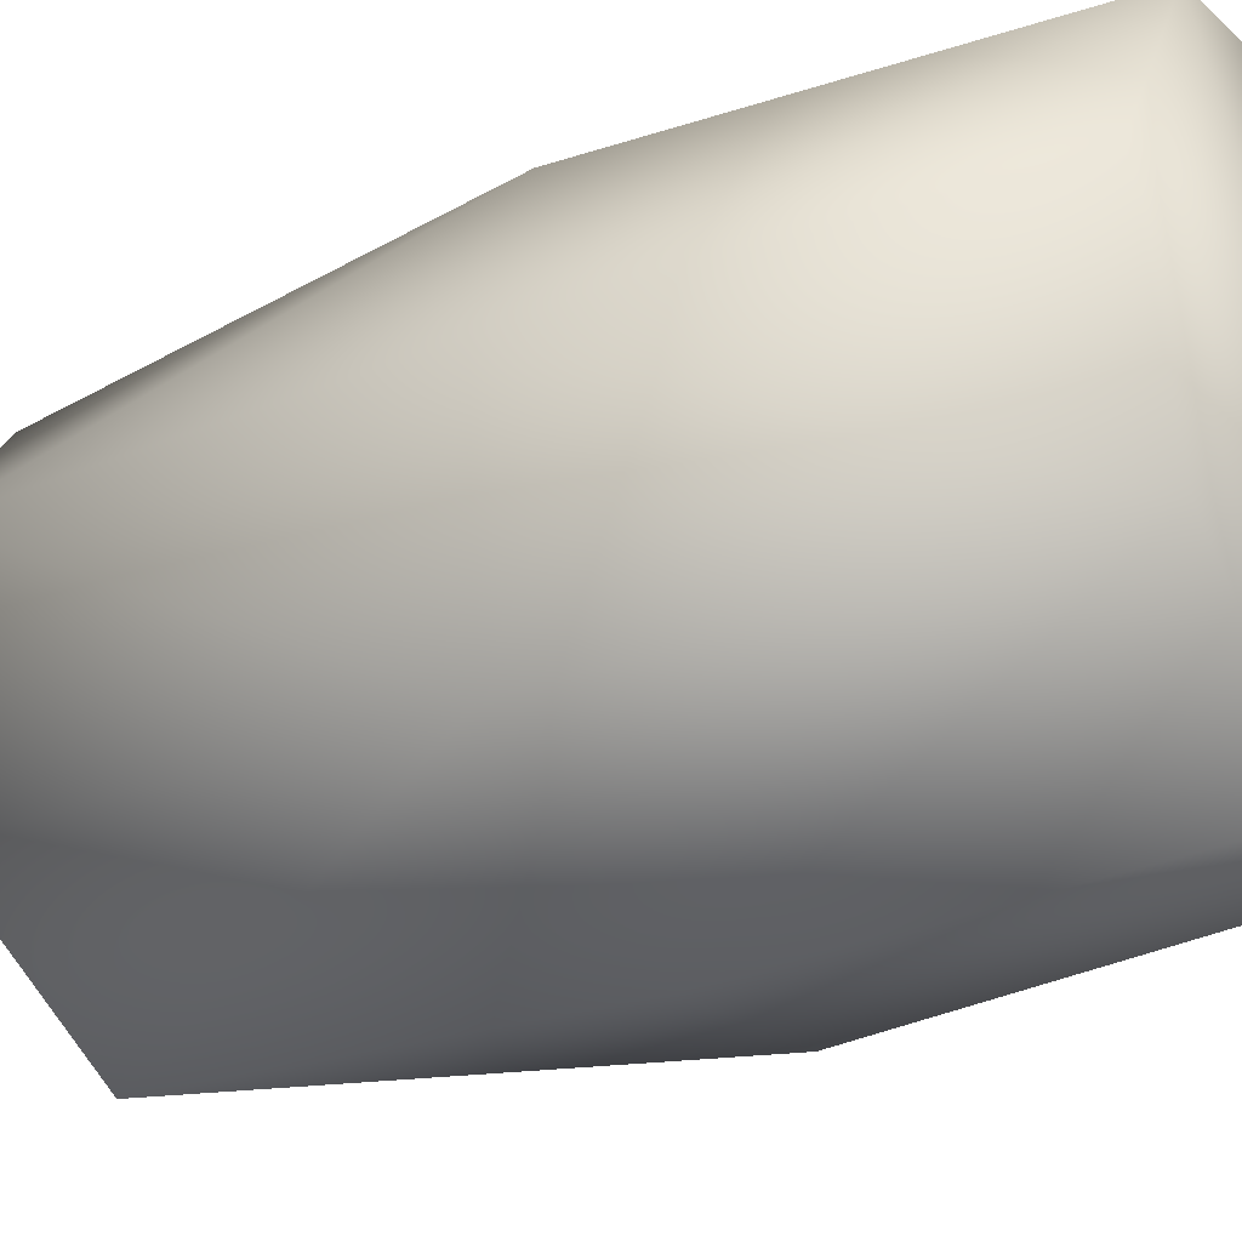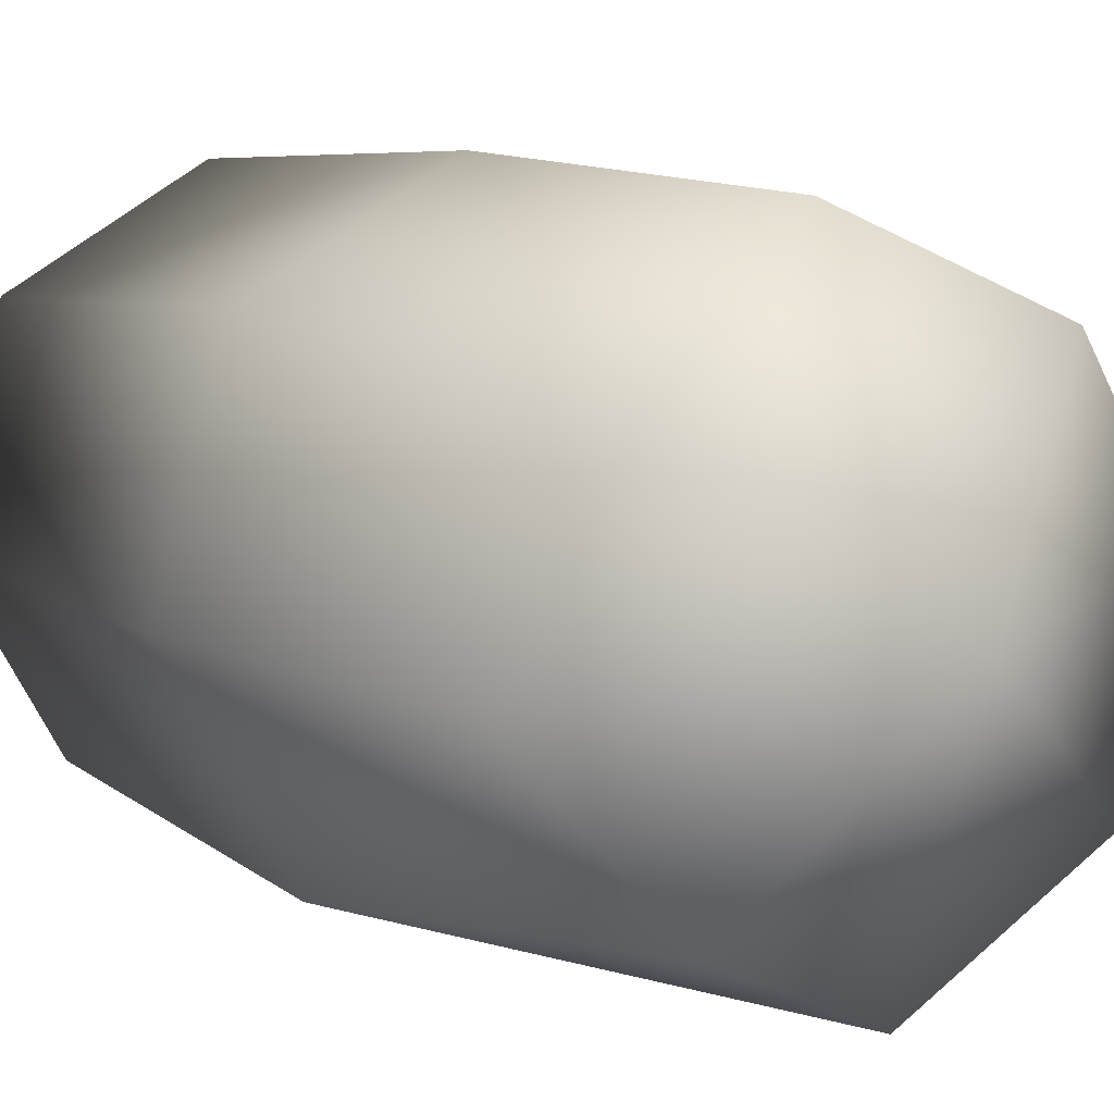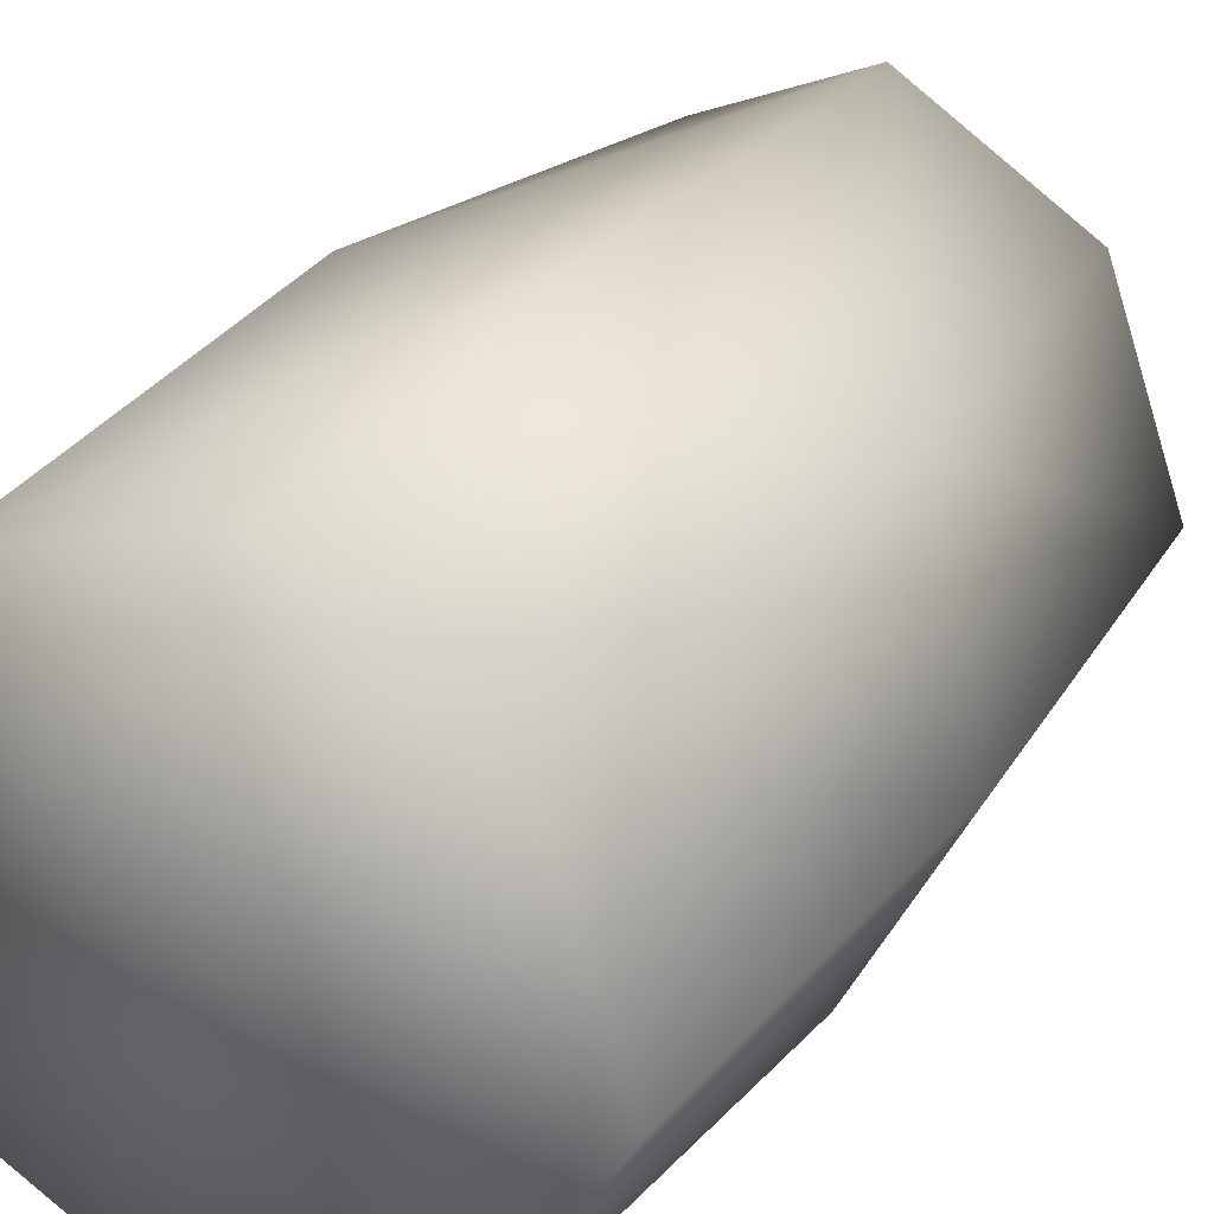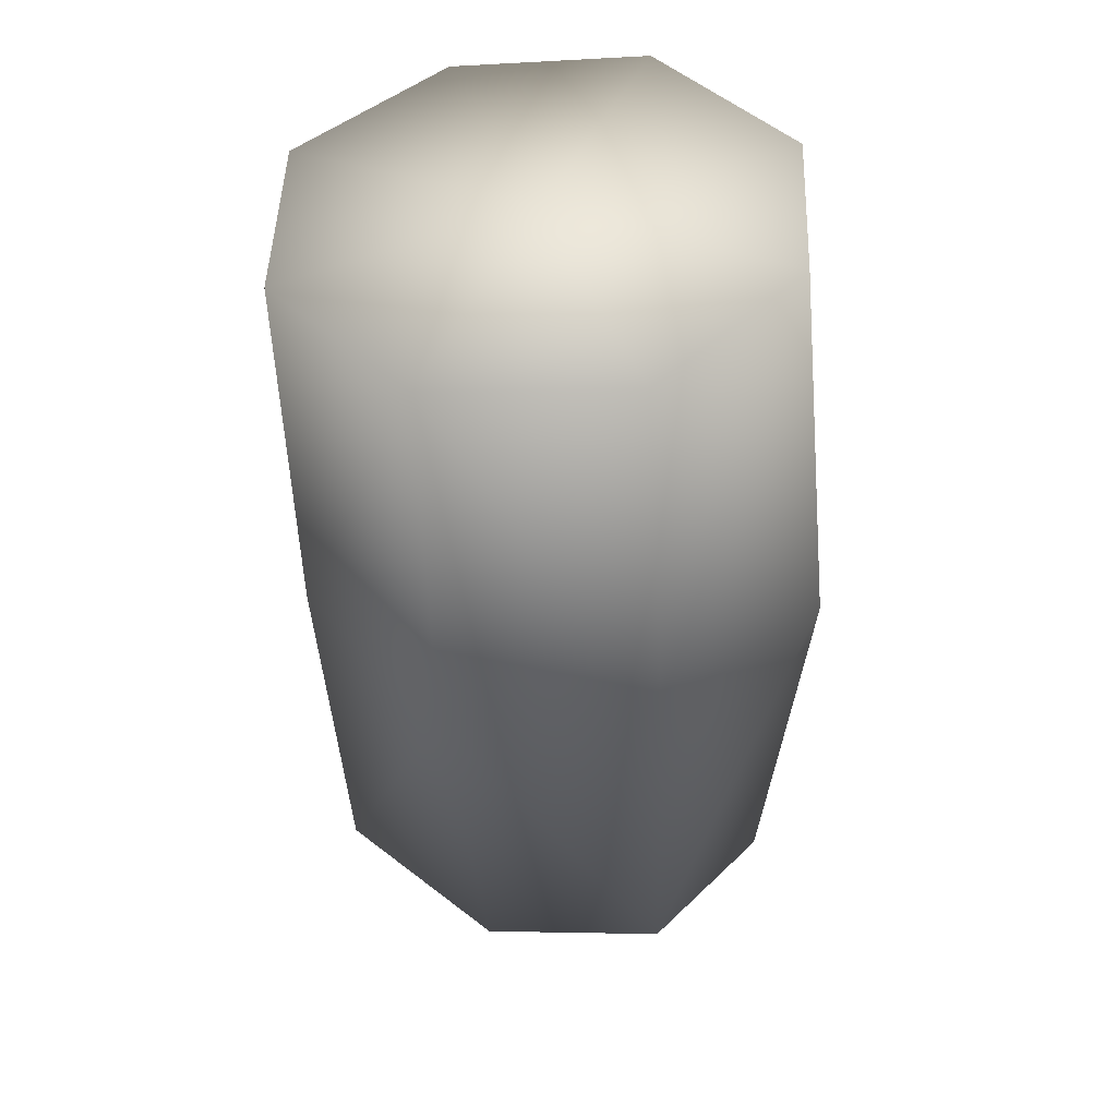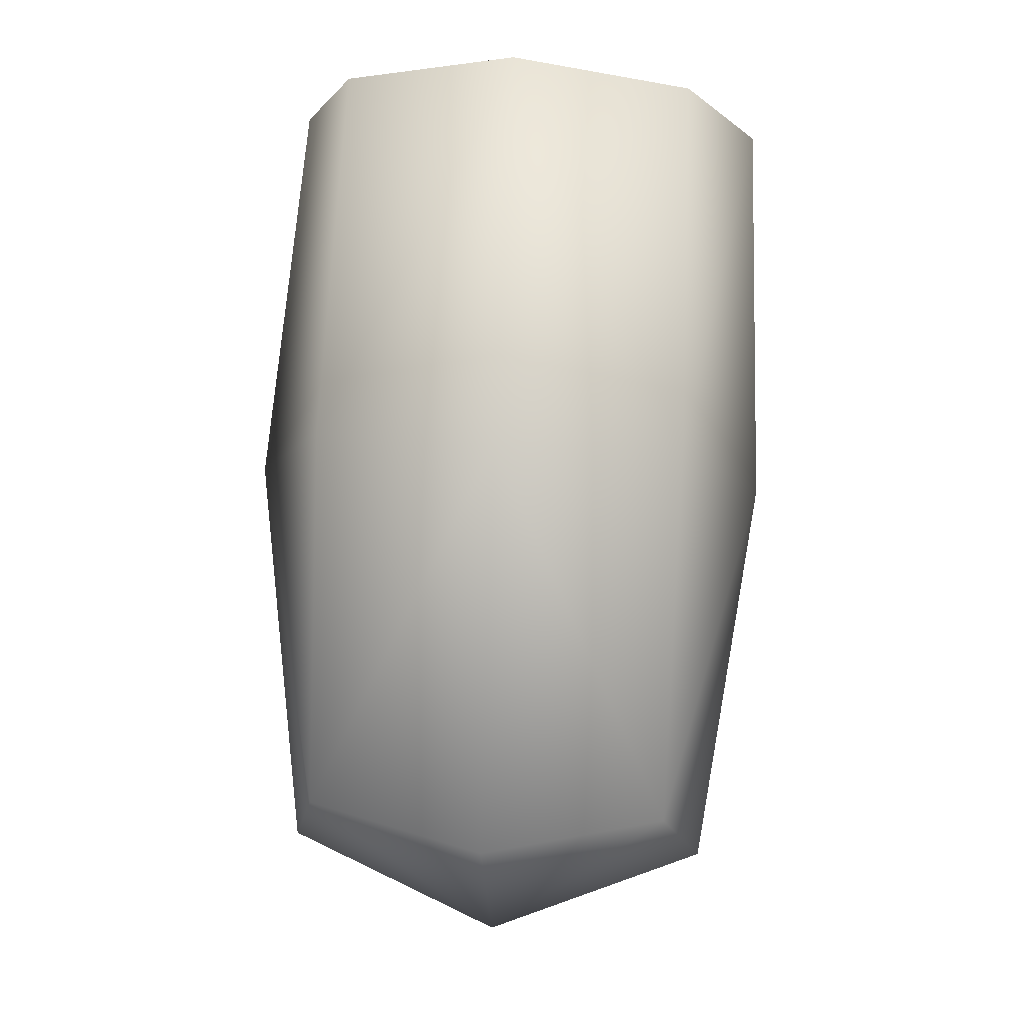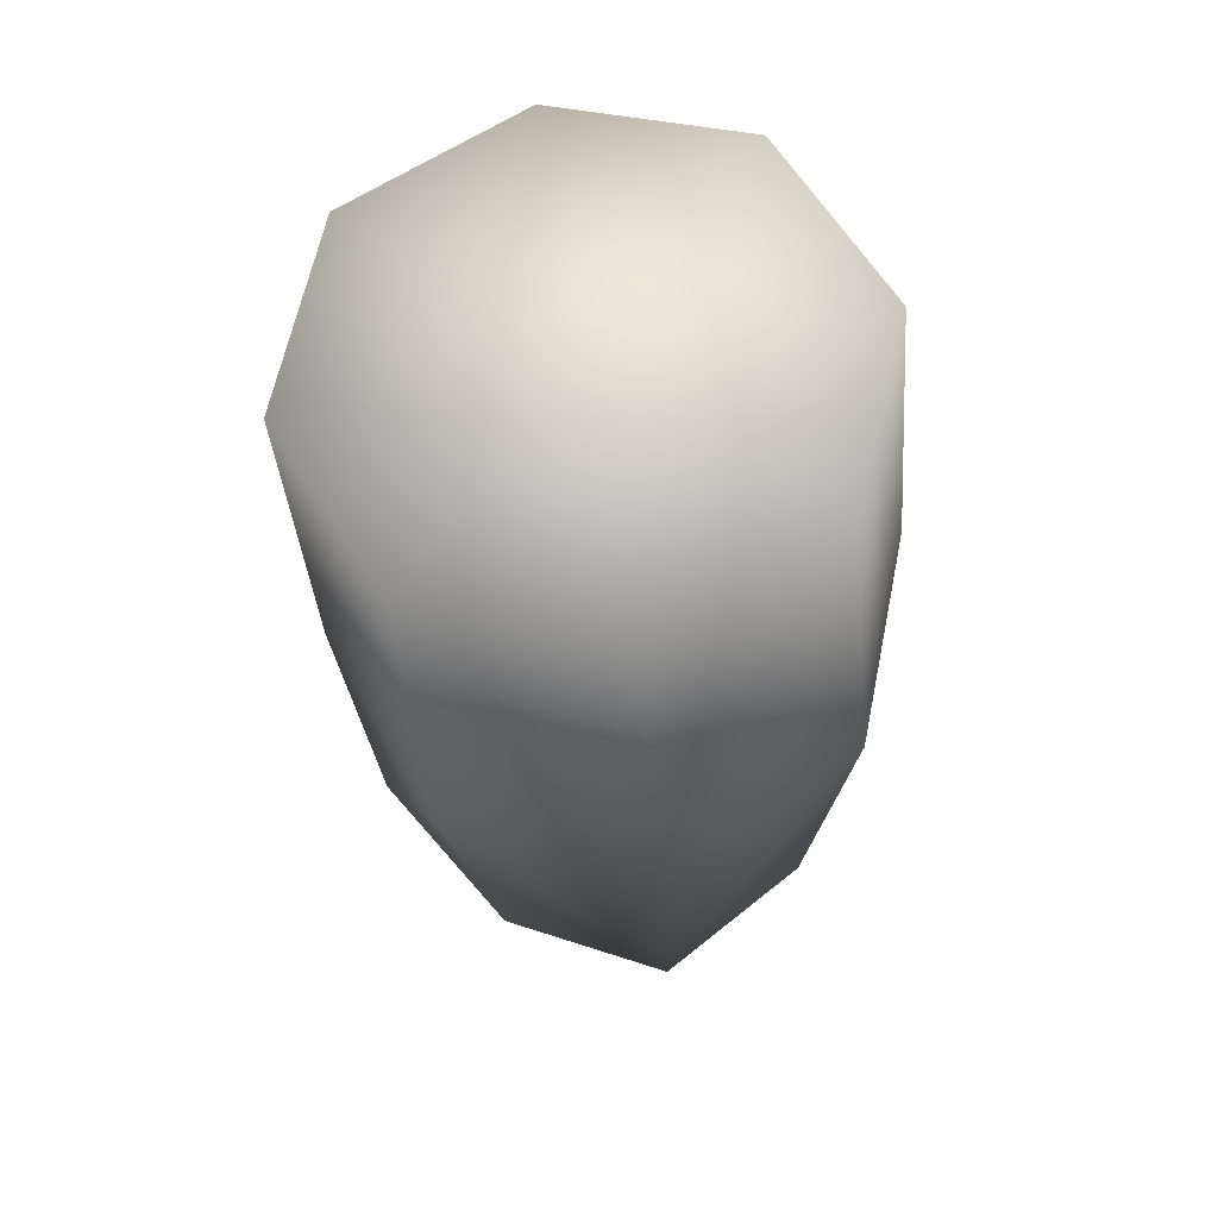
<metadata>
{"format":"obj","ext":"obj","renderer":"f3d","projection":"perspective","resolution":1024,"background":"white","views":[{"elev":-30.7,"azim":116.6,"up":"+Z"},{"elev":9.1,"azim":-35.5,"up":"+Z"},{"elev":27.4,"azim":-154.7,"up":"+Z"},{"elev":43.7,"azim":152.7,"up":"+Y"},{"elev":-8.1,"azim":41.8,"up":"+Y"},{"elev":62.5,"azim":163.6,"up":"+Y"}]}
</metadata>
<code>
o Cube.001_Cube.000
v 0.359 -0.4373 0.1988
v 0.3042 -0.8341 -0.02031
v 0.3889 -0.8819 0.1627
v 0.4104 -0.4446 -0.2315
v 0.6139 -0.8547 -0.2647
v 0.429 -0.8876 -0.1769
v 0.8344 -0.4706 -0.1763
v 0.858 -0.8659 0.0457
v 0.7682 -0.9067 -0.1366
v 0.7851 -0.4634 0.2449
v 0.5483 -0.8454 0.29
v 0.728 -0.9011 0.2033
v 0.573 -0.9944 0.01421
v 0.6552 -0.02007 -0.2725
v 0.452 0.001477 -0.2127
v 0.796 -0.0202 0.2252
v 0.5897 -0.01079 0.2822
v 0.8994 -0.03136 0.03785
v 0.4064 0.008595 0.1757
v 0.3455 0.000499 -0.02816
v 0.843 -0.02767 -0.1691
v 0.8888 -0.4506 0.04308
v 0.5659 -0.4297 0.3038
v 0.6356 -0.4393 -0.285
v 0.3021 -0.4179 -0.02679
v 0.6234 -0.005381 0.004814
f 1 2 3
f 4 5 6
f 7 8 9
f 10 11 12
f 13 5 9
f 13 8 12
f 11 13 12
f 2 13 3
f 10 8 22
f 16 22 18
f 16 23 10
f 7 5 24
f 21 24 14
f 21 22 7
f 4 2 25
f 15 25 20
f 15 24 4
f 1 11 23
f 19 23 17
f 19 25 1
f 1 25 2
f 4 24 5
f 7 22 8
f 10 23 11
f 13 6 5
f 13 9 8
f 11 3 13
f 2 6 13
f 10 12 8
f 16 10 22
f 16 17 23
f 7 9 5
f 21 7 24
f 21 18 22
f 4 6 2
f 15 4 25
f 15 14 24
f 1 3 11
f 19 1 23
f 19 20 25
f 15 20 26
f 19 17 26
f 14 15 26
f 21 14 26
f 17 16 26
f 16 18 26
f 18 21 26
f 20 19 26

</code>
